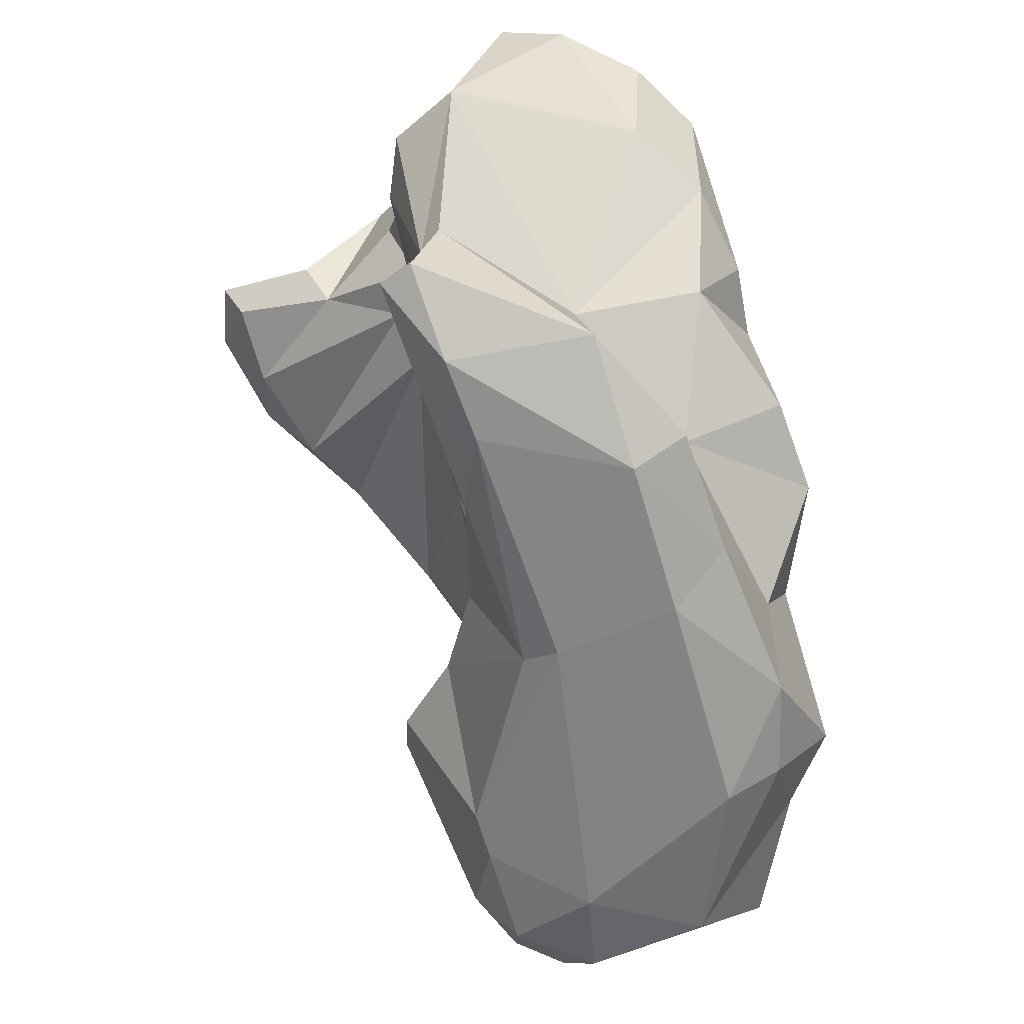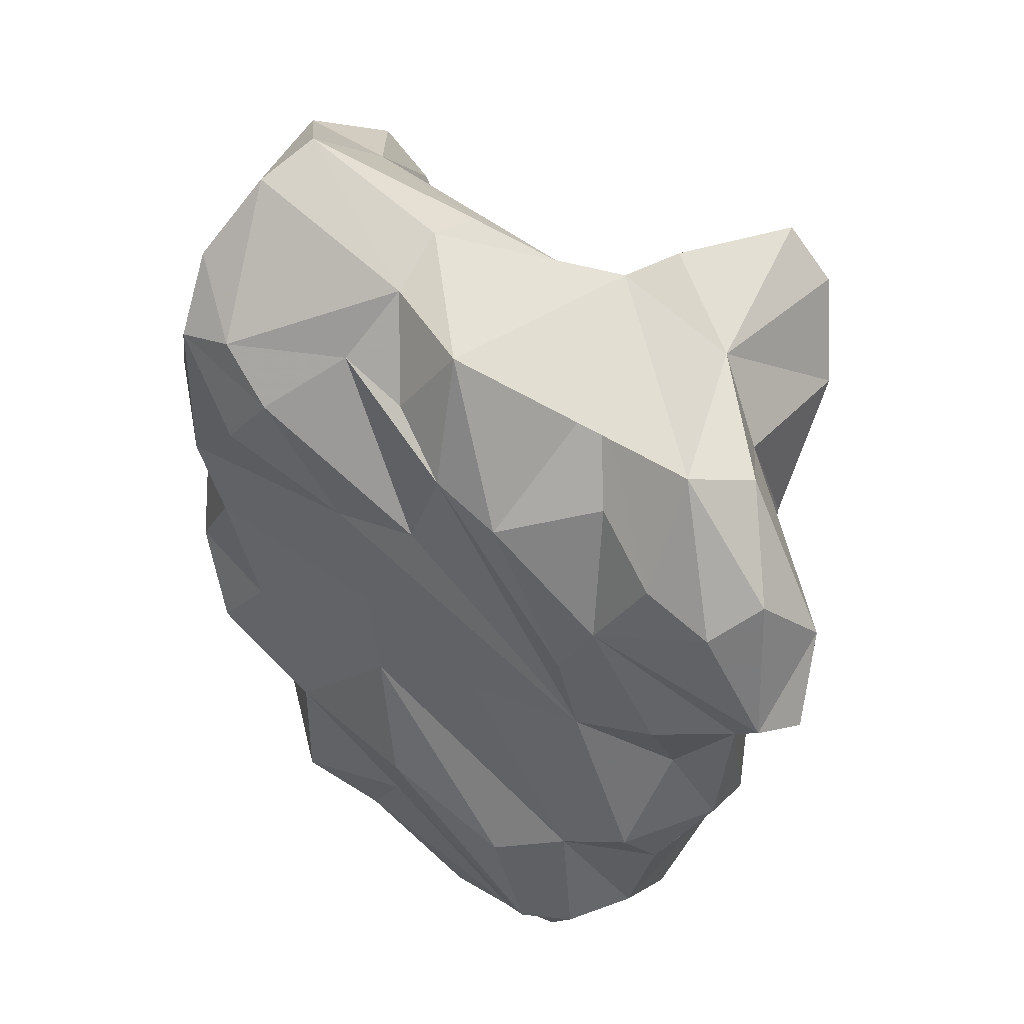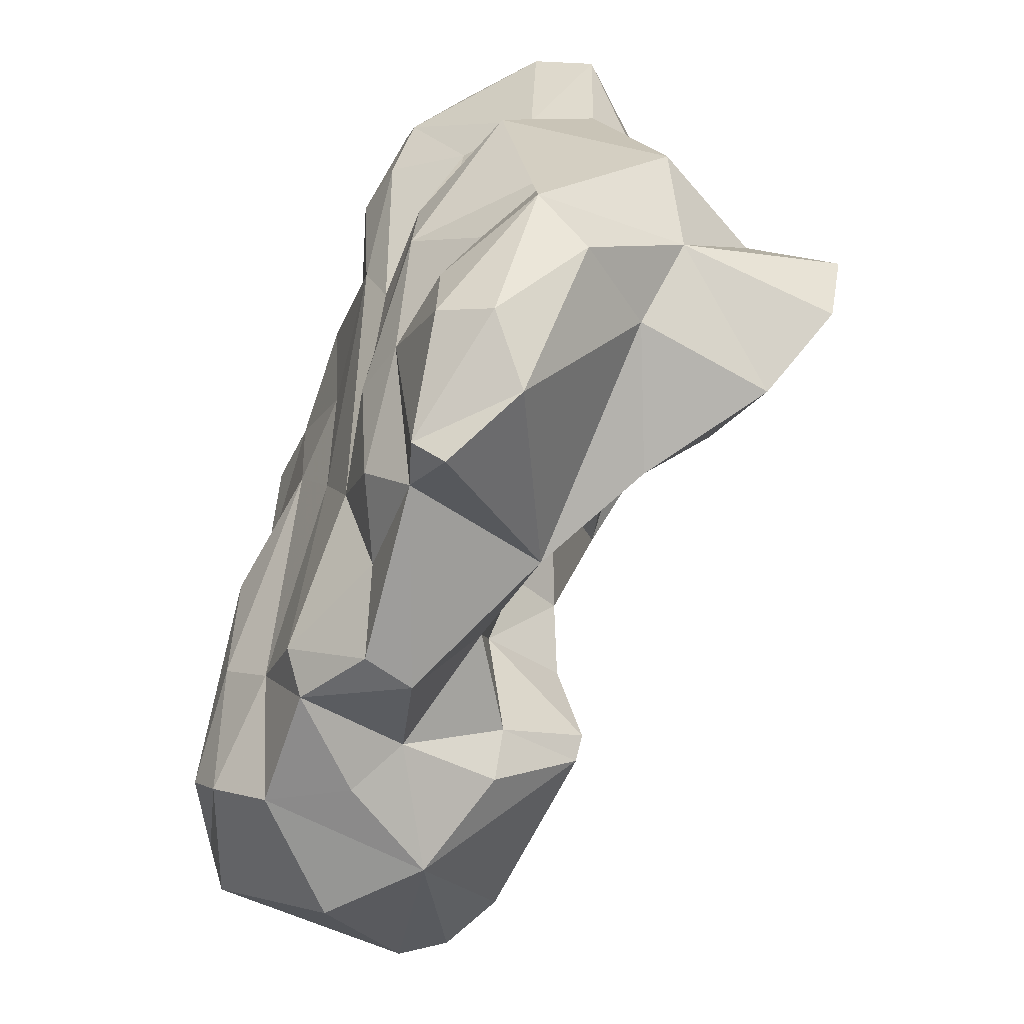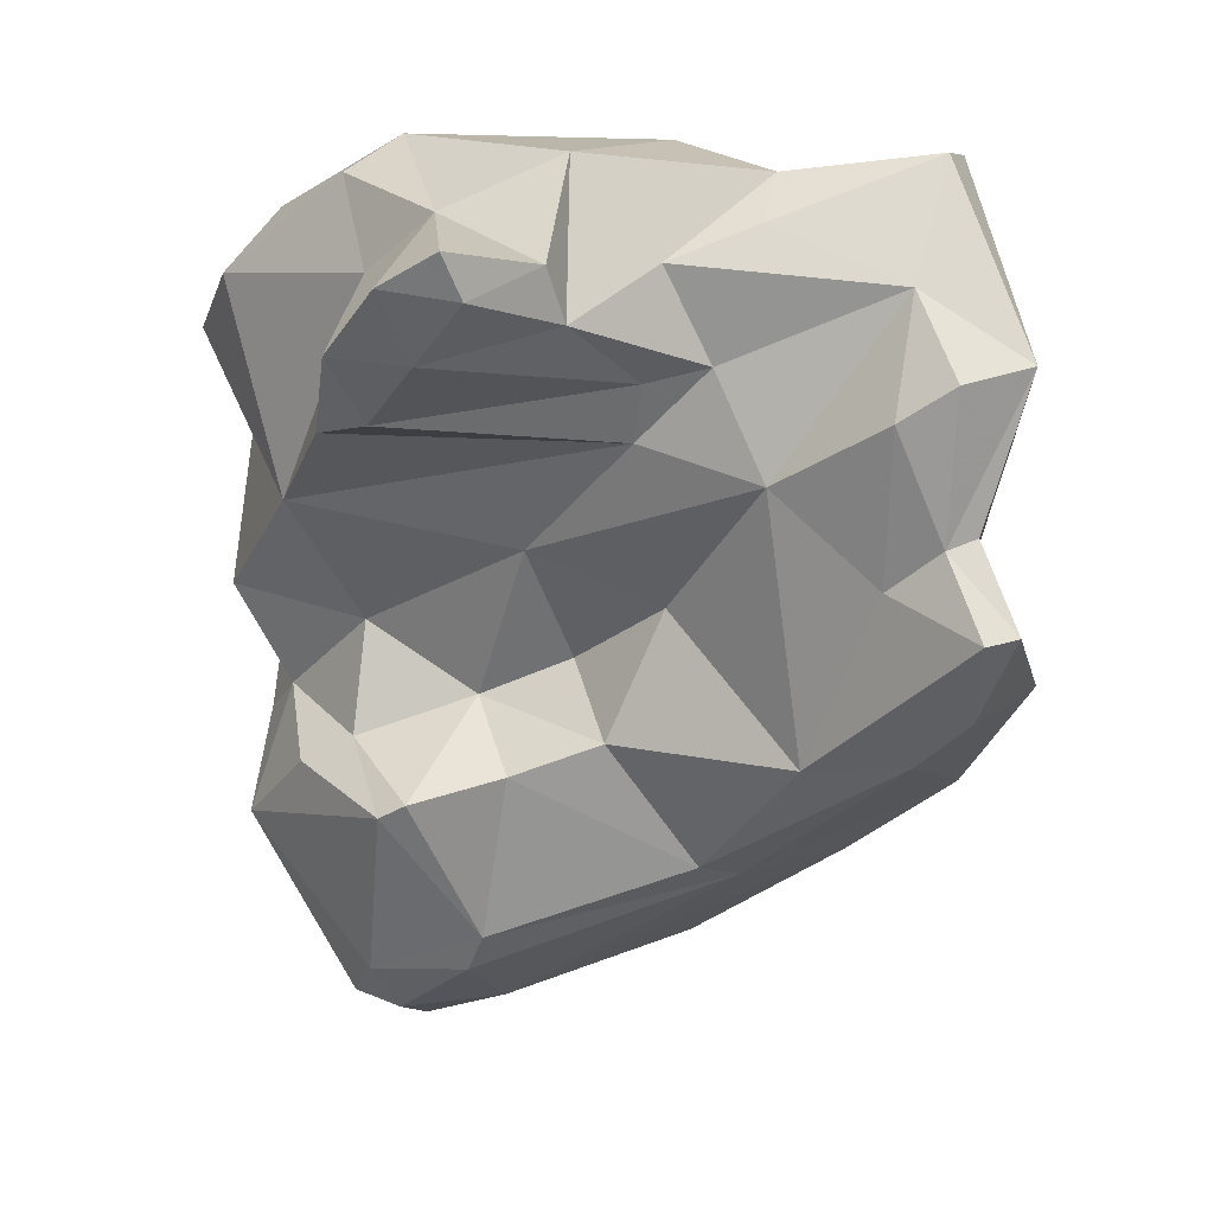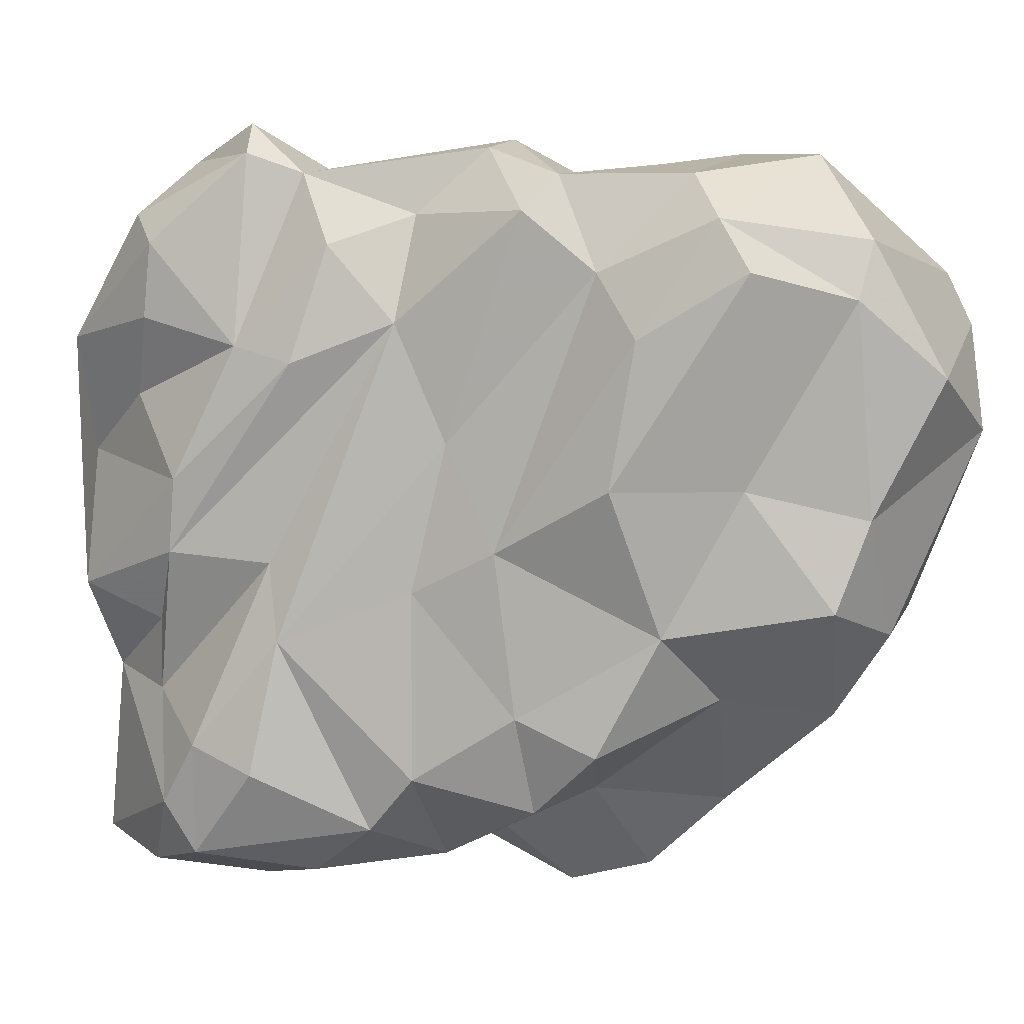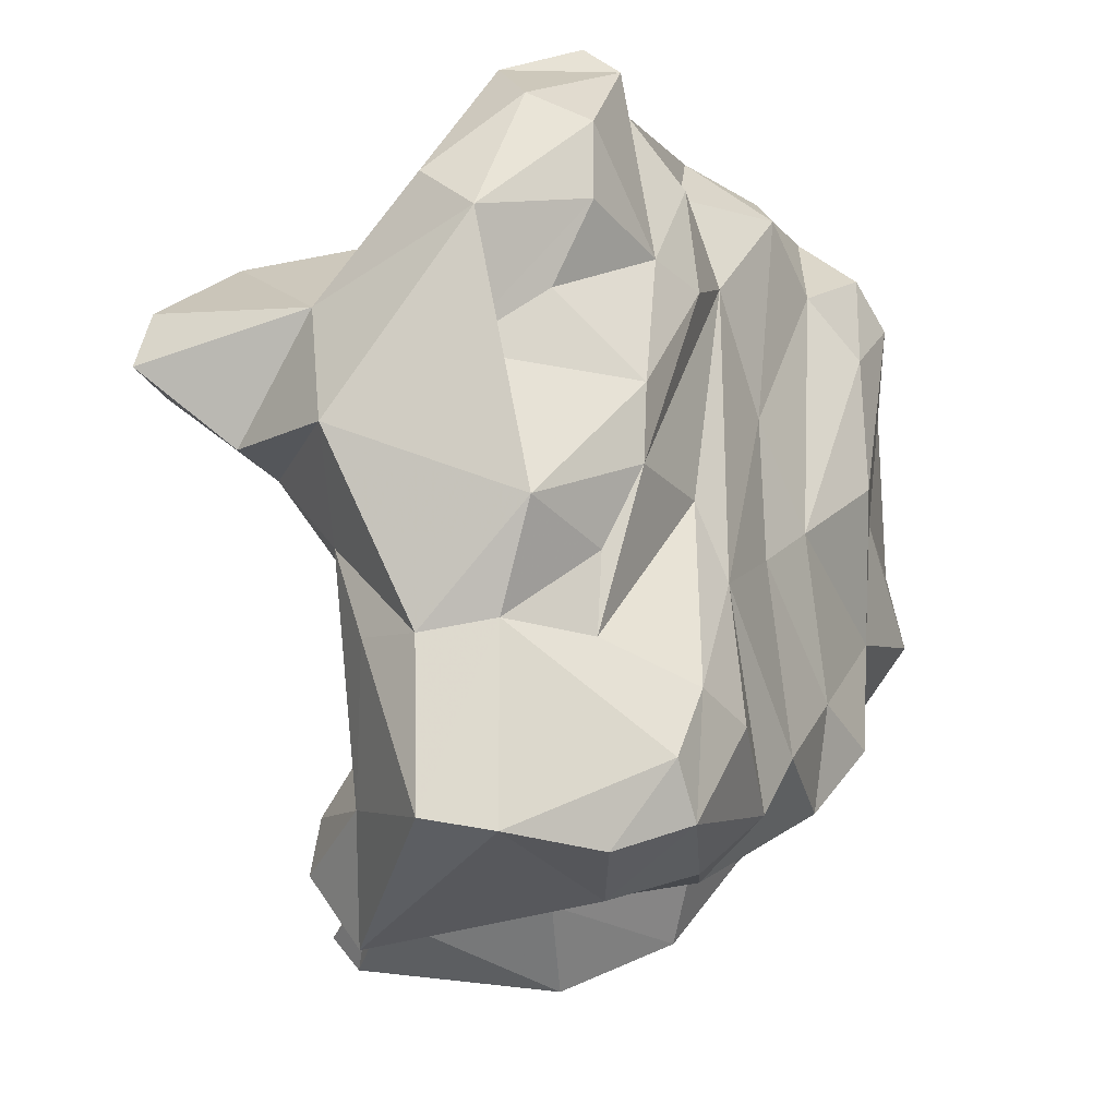
<metadata>
{"format":"obj","ext":"obj","renderer":"f3d","projection":"perspective","resolution":1024,"background":"white","views":[{"elev":-34.8,"azim":-11.9,"up":"+Z"},{"elev":74.4,"azim":129.6,"up":"+Z"},{"elev":27.4,"azim":-177.4,"up":"+Z"},{"elev":7.9,"azim":-81.4,"up":"+Z"},{"elev":11.7,"azim":84.3,"up":"+Y"},{"elev":-14.7,"azim":4.6,"up":"+Y"}]}
</metadata>
<code>
v 135.6 276.3 81.55
v 134.8 276.8 82.98
v 136.8 278 79.7
v 140.2 278 84.06
v 137.9 274.4 82.57
v 137.3 280.8 79.96
v 138.7 273.9 80.82
v 135.1 278.7 81.94
v 141.3 282 77.46
v 140.7 263.1 74.28
v 139.1 261.9 71.7
v 141.4 262.2 69.05
v 139.6 262.7 79.16
v 141.5 268.4 75.99
v 140 260.9 71.86
v 141.3 272.1 79.02
v 143.1 267.5 67.15
v 140.7 274.1 85.8
v 139.7 264.6 78.02
v 140.7 271.4 82.59
v 141.6 270 79.52
v 141.3 264.9 72.93
v 141.6 280.5 82.26
v 139.1 279.9 77.85
v 141.3 264.1 81.89
v 141.7 268.6 83.75
v 145 280 86.47
v 143.4 268.3 85.25
v 143.5 263.2 85.79
v 144.5 276.2 73.62
v 147.8 262.8 66.08
v 146.5 271.8 86.28
v 141.2 260.5 79.64
v 143.3 281.6 85.27
v 144.7 271.8 71.88
v 146 260.4 69.5
v 144.7 284 75.07
v 145.9 262.7 72.23
v 144.3 276.1 85.92
v 148.1 261.8 80.28
v 144.3 276.8 66.45
v 144.5 273.7 67.57
v 143.3 279.8 65.66
v 141.1 262.1 74.63
v 142.2 272.5 77.19
v 145.2 285.9 82.16
v 143.5 280.8 65.17
v 142.8 264 67.42
v 145.6 277.8 60.89
v 146.4 281.7 59.53
v 146.2 284.3 84.23
v 145.9 270.9 63.39
v 149.5 262.1 67.22
v 146 282.1 67.32
v 146.8 278.1 68.67
v 146.2 284 66.41
v 146.6 275 69.95
v 146.8 281.9 71.03
v 145.6 268.7 85.23
v 147.8 281.1 57.84
v 145.7 262.9 85.76
v 148.1 282.7 58.3
v 147.5 287.3 80.37
v 148.1 281.1 84.05
v 146.3 278.5 59.65
v 148.6 286.3 64.2
v 148.3 270.9 83.74
v 149.3 285 68.46
v 148.1 283.5 83.81
v 146.9 278.3 84.32
v 148.7 286.5 80.58
v 148.8 286.8 71.85
v 149.8 277.9 57.86
v 148.1 268.5 83.79
v 149.5 275.9 83.2
v 149.4 273.4 83.38
v 146.8 269.6 63.04
v 150.7 262.7 78.74
v 149.9 282.4 57.56
v 150.7 273.3 80.11
v 150.6 280.8 56.89
v 148.8 285.8 78.76
v 150.3 265.2 69.29
v 149.7 280.3 81.11
v 148.5 262.5 84.11
v 150.1 266.5 63.23
v 150.5 263.1 74.33
v 150.9 279.9 79.36
v 152.6 286 70.86
v 151.4 281.2 76
v 151 267.2 82.76
v 150.5 283.6 78.07
v 150.3 286.7 72.84
v 150.3 265.1 83.76
v 152 286.5 62.41
v 150.7 263.5 82.75
v 150.2 284.6 75.19
v 153.4 272 59.43
v 152.1 266.5 80.91
v 151 286.2 67.32
v 151.7 270.8 79.93
v 152.6 277.5 74.45
v 153.1 284.9 72.1
v 153.9 277.9 57.33
v 154 265.5 71.75
v 152.5 264.6 77
v 152.7 272.6 75.59
v 151.5 265 64.99
v 153.9 274.1 73.04
v 153.4 266.5 75.67
v 154.4 268.7 62.07
v 154 286.1 66.79
v 154.2 283.1 69.87
v 155.1 271.5 60.44
v 155.7 267.8 70
v 154.5 268.8 72.43
v 155.9 281.2 68.87
v 154.3 269.3 65.78
v 155.9 271.7 67.97
v 156 284.9 66.36
v 156 284.2 61.56
v 156.1 276.5 69.69
v 156.9 280 59.35
v 156.2 276.4 65.47
v 156.9 283.3 65.54
v 156.7 282.4 62.14
v 156.8 275.6 61.59
v 157.4 272.7 62.78
g foo
f 15 11 12
f 31 36 12
f 36 15 12
f 53 36 31
f 31 12 48
f 108 53 31
f 11 17 12
f 48 12 17
f 86 108 31
f 77 31 48
f 86 31 77
f 111 108 86
f 17 52 48
f 77 48 52
f 111 86 98
f 114 111 98
f 77 52 49
f 65 77 49
f 104 114 98
f 73 86 77
f 98 86 73
f 104 98 73
f 73 77 65
f 65 49 50
f 104 73 81
f 60 65 50
f 73 65 60
f 81 73 60
f 62 60 50
f 79 60 62
f 81 60 79
f 44 15 36
f 11 15 10
f 15 44 10
f 38 44 36
f 53 38 36
f 10 22 11
f 38 53 83
f 53 108 83
f 22 17 11
f 83 108 118
f 108 111 118
f 17 42 52
f 111 128 118
f 114 128 111
f 41 52 42
f 128 114 127
f 41 49 52
f 49 41 43
f 104 127 114
f 49 43 47
f 127 104 123
f 49 47 50
f 81 123 104
f 66 50 47
f 66 62 50
f 79 123 81
f 62 66 79
f 38 33 44
f 13 10 33
f 44 33 10
f 19 10 13
f 10 19 22
f 87 38 83
f 105 87 83
f 19 14 22
f 115 105 83
f 118 115 83
f 22 14 17
f 35 17 14
f 35 42 17
f 119 115 118
f 118 128 119
f 35 57 42
f 124 119 128
f 55 42 57
f 55 41 42
f 127 124 128
f 41 55 43
f 54 43 55
f 124 127 126
f 47 43 54
f 123 126 127
f 54 56 47
f 123 121 126
f 66 47 56
f 121 123 79
f 121 79 95
f 79 66 95
f 61 29 33
f 61 33 40
f 13 33 25
f 33 29 25
f 40 33 38
f 38 78 40
f 78 38 87
f 78 87 106
f 13 25 19
f 19 25 14
f 110 106 87
f 110 87 105
f 116 110 105
f 115 116 105
f 21 14 25
f 45 14 21
f 119 116 115
f 45 30 14
f 35 14 30
f 119 109 116
f 35 30 57
f 122 109 119
f 119 124 122
f 30 55 57
f 58 55 30
f 125 122 124
f 54 55 58
f 125 124 126
f 68 54 58
f 68 56 54
f 120 125 126
f 126 121 120
f 66 56 68
f 66 68 100
f 66 100 112
f 95 112 120
f 121 95 120
f 112 95 66
f 85 61 40
f 40 96 85
f 40 78 96
f 26 25 29
f 99 96 106
f 96 78 106
f 26 20 25
f 101 99 106
f 107 101 110
f 101 106 110
f 21 25 20
f 110 116 107
f 20 7 21
f 45 21 16
f 109 107 116
f 16 21 7
f 5 2 1
f 7 5 1
f 16 7 3
f 7 1 3
f 102 107 109
f 1 2 8
f 3 1 8
f 117 109 122
f 16 3 24
f 45 16 24
f 8 6 3
f 24 3 6
f 9 45 24
f 102 109 113
f 113 109 117
f 9 24 6
f 37 45 9
f 30 45 37
f 58 30 37
f 122 125 117
f 120 113 117
f 37 72 58
f 112 89 113
f 120 112 113
f 117 125 120
f 58 72 68
f 89 112 100
f 68 72 89
f 68 89 100
f 94 61 85
f 85 96 94
f 59 29 61
f 59 61 94
f 28 29 59
f 74 59 94
f 91 74 94
f 28 26 29
f 91 94 96
f 96 99 91
f 67 59 74
f 80 74 91
f 101 91 99
f 80 91 101
f 28 18 20
f 28 20 26
f 67 74 76
f 76 74 80
f 20 18 7
f 18 5 7
f 88 76 90
f 76 80 90
f 2 5 4
f 18 4 5
f 102 101 107
f 90 80 101
f 90 101 102
f 8 2 4
f 6 8 4
f 23 6 4
f 103 90 102
f 102 113 103
f 9 6 23
f 97 92 90
f 97 90 103
f 46 37 23
f 37 9 23
f 93 97 103
f 46 63 37
f 63 82 37
f 93 82 97
f 113 89 103
f 82 72 37
f 72 82 93
f 89 93 103
f 93 89 72
f 28 59 32
f 32 59 67
f 18 28 32
f 67 76 32
f 75 32 76
f 75 39 32
f 39 27 32
f 27 18 32
f 70 39 75
f 76 88 75
f 4 18 27
f 84 64 70
f 84 70 75
f 84 75 88
f 27 34 4
f 4 34 23
f 92 84 88
f 88 90 92
f 46 23 34
f 71 84 82
f 82 84 92
f 97 82 92
f 71 82 63
f 70 64 39
f 39 64 27
f 69 27 64
f 51 27 69
f 34 27 51
f 64 84 69
f 84 71 69
f 46 34 51
f 71 51 69
f 46 51 71
f 63 46 71
g

</code>
